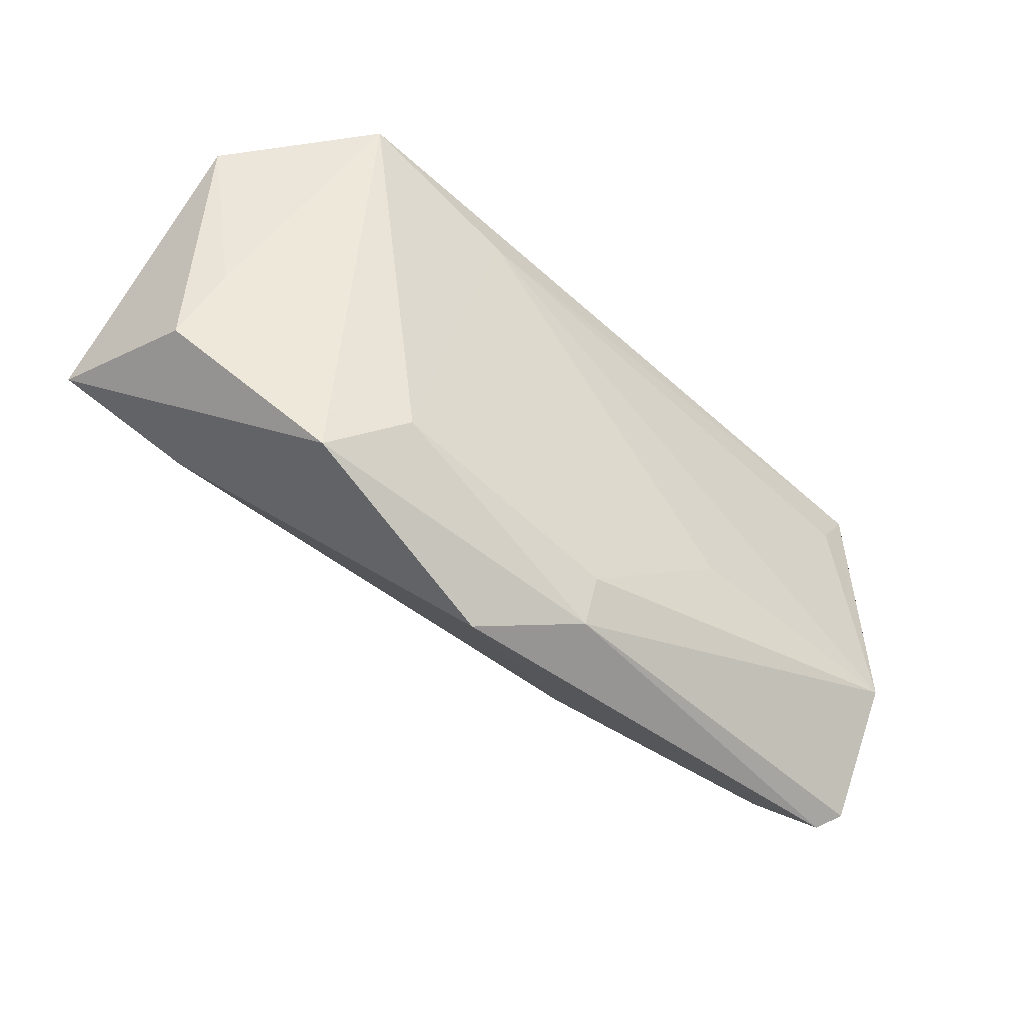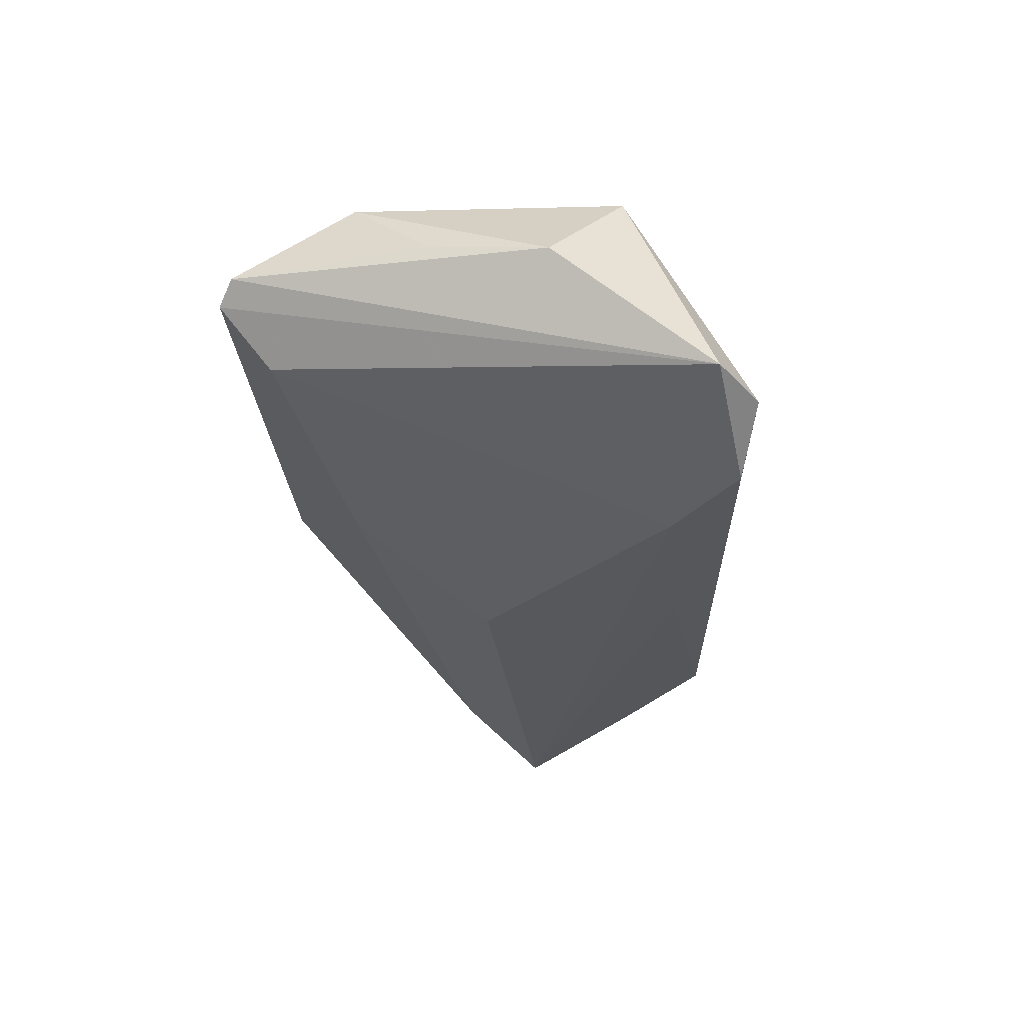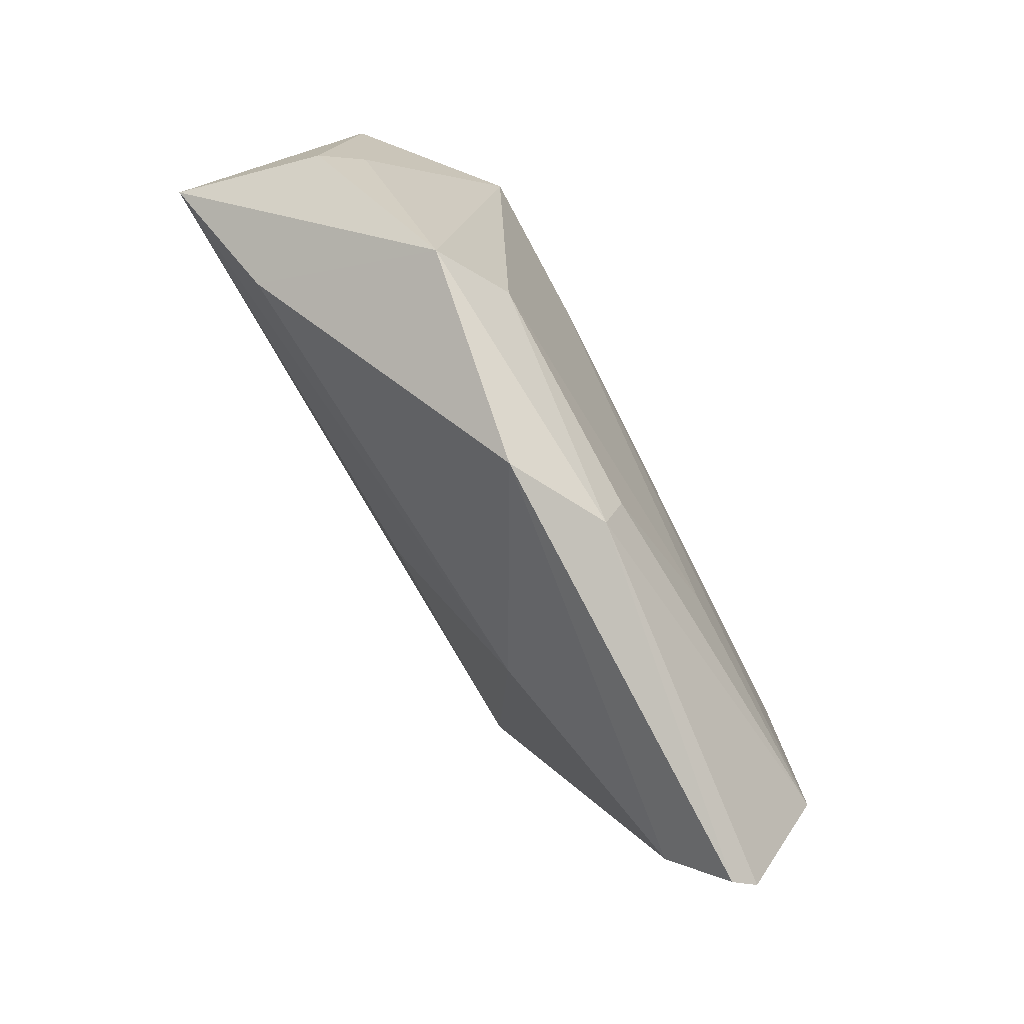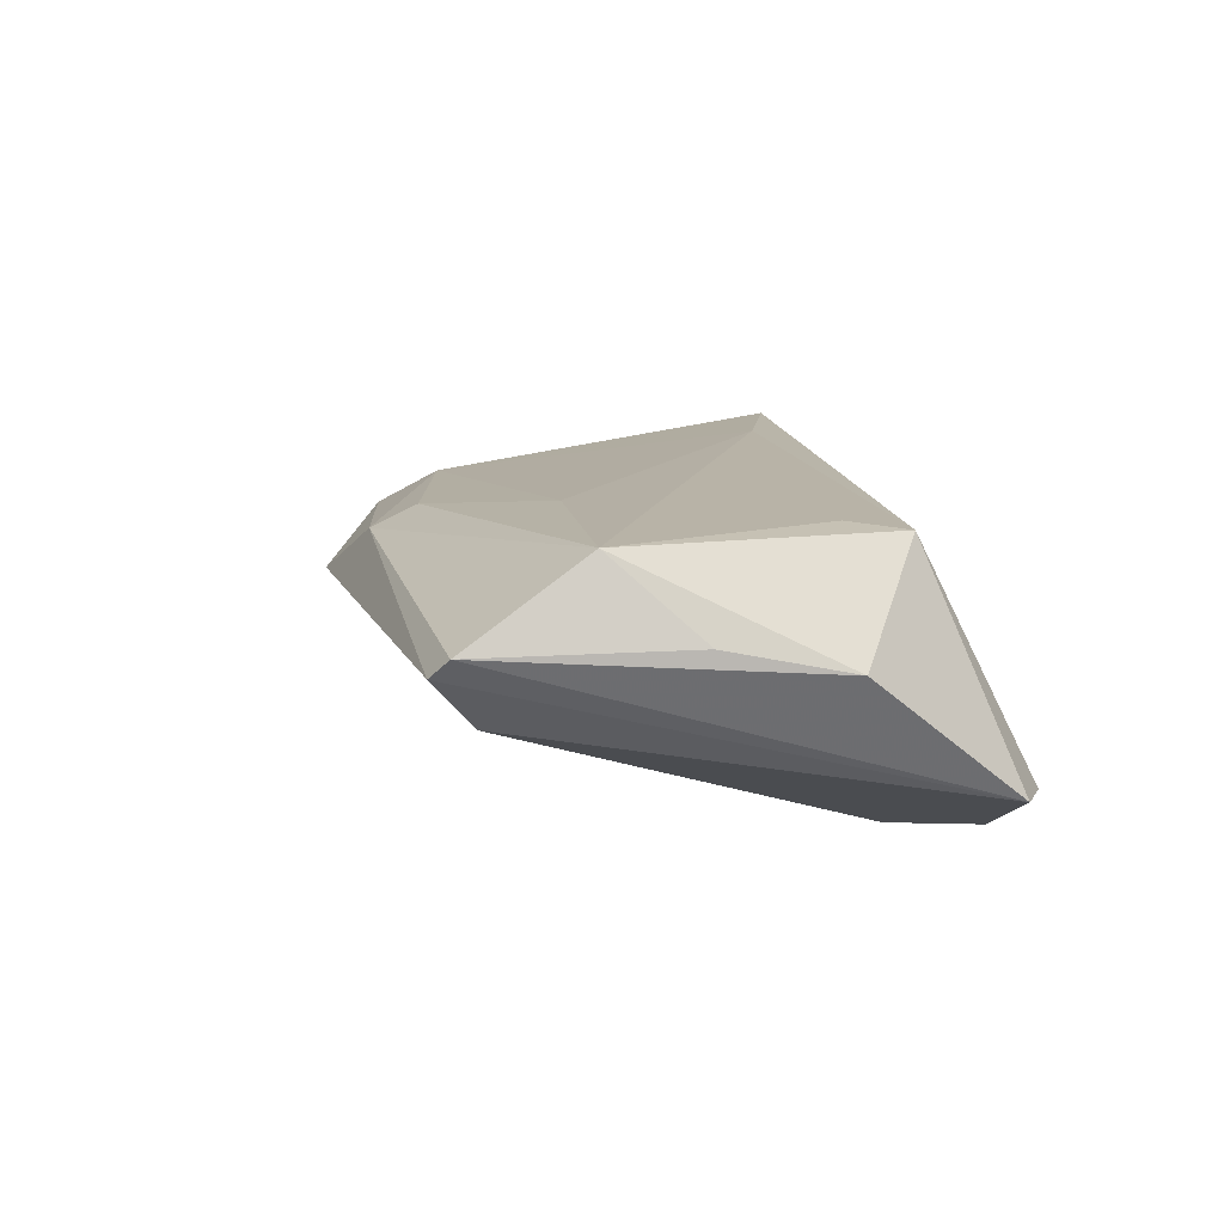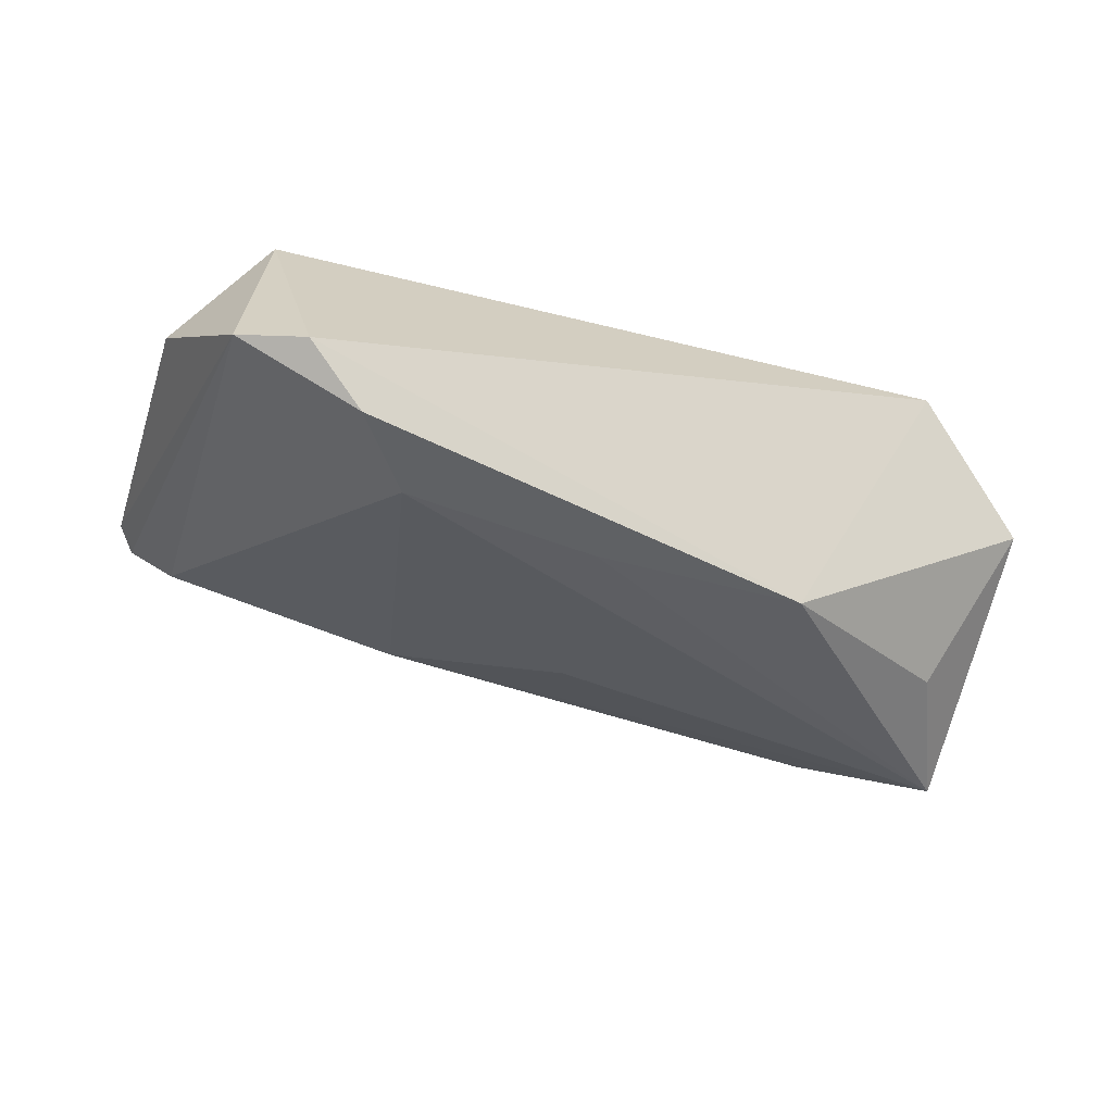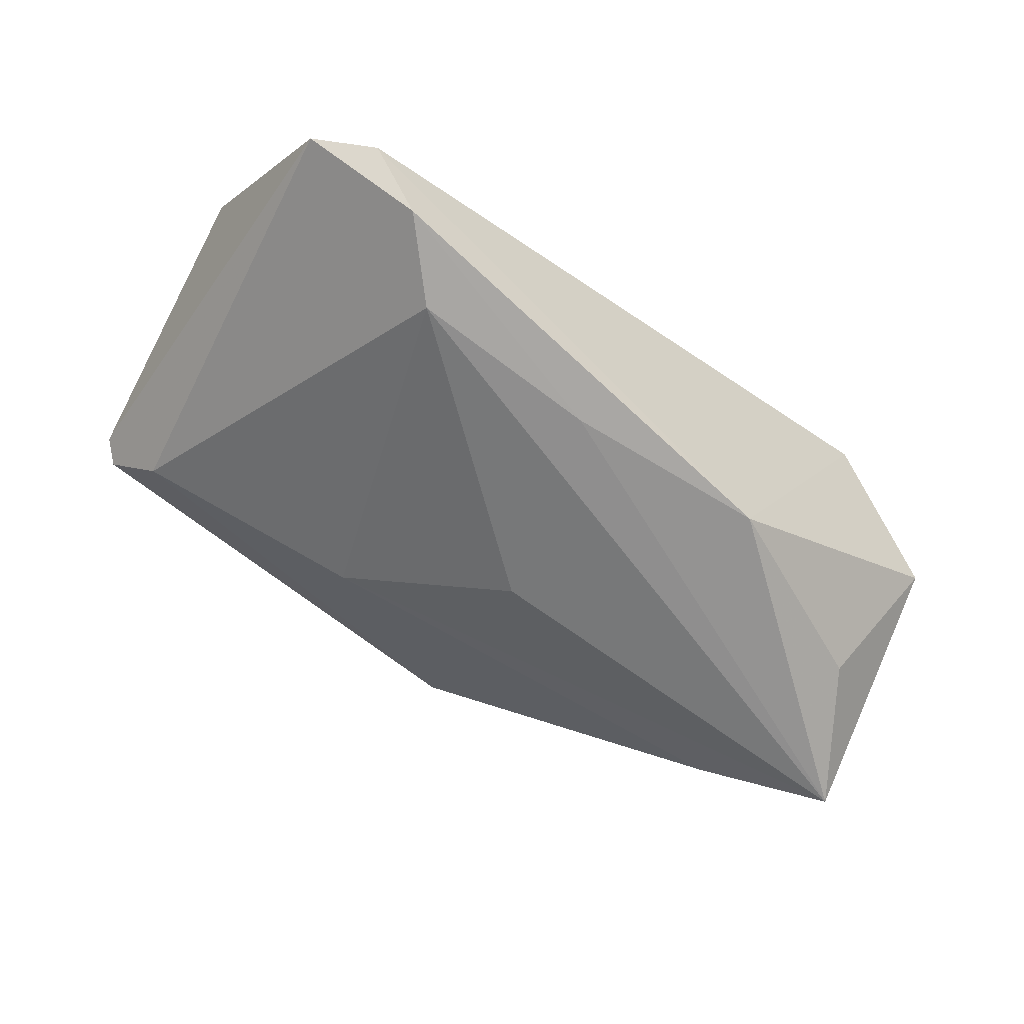
<metadata>
{"format":"obj","ext":"obj","renderer":"f3d","projection":"perspective","resolution":1024,"background":"white","views":[{"elev":-48.2,"azim":-40.2,"up":"+Y"},{"elev":-26.7,"azim":94.5,"up":"+Z"},{"elev":-79.5,"azim":-62.3,"up":"+Y"},{"elev":12.1,"azim":73.9,"up":"+Z"},{"elev":-39.1,"azim":151.8,"up":"+Z"},{"elev":-65.0,"azim":141.1,"up":"+Z"}]}
</metadata>
<code>
v -0.05665 -0.01025 -0.0008861
v -0.03902 -0.02658 0.007913
v -0.04999 0.01108 -0.01539
v 0.01323 -0.02485 -0.009446
v -0.0298 -0.02032 0.01325
v 0.05028 -0.03569 0.006854
v -0.04144 0.0291 0.01779
v 0.04774 -0.03753 0.004376
v -0.06124 -0.005102 -0.02021
v 0.0578 0.004696 0.004253
v -0.02053 0.02034 0.0182
v -0.004697 -0.008172 -0.01709
v 0.01846 -0.0162 0.01658
v -0.0001295 -0.03462 0.01127
v 0.03977 0.02689 -0.01847
v 0.04816 0.01362 0.01679
v 0.04364 0.007359 0.01735
v 0.03078 0.01829 -0.02021
v -0.05354 -0.0009489 0.003707
v -0.01265 -0.03794 0.004391
v 0.05496 0.02438 -0.01126
v -0.0002669 -0.02869 0.01384
v 0.04759 0.0291 -0.01233
v 0.04328 -0.03152 -0.002368
v 0.005281 0.01872 -0.02021
v 0.04939 -0.0205 0.01689
v -0.02219 0.0219 -0.01955
v -0.05785 0.02396 0.003386
v -0.0457 -0.01445 -0.01551
v 0.05487 -0.01027 0.007256
f 16 26 10
f 16 23 7
f 7 23 27
f 10 26 30
f 11 16 7
f 9 2 1
f 29 2 9
f 7 27 28
f 9 1 28
f 9 18 12
f 21 16 10
f 23 16 21
f 9 27 25
f 25 18 9
f 26 16 17
f 17 11 26
f 16 11 17
f 19 2 7
f 19 1 2
f 7 28 19
f 19 28 1
f 2 29 20
f 20 14 2
f 5 11 7
f 7 2 5
f 2 14 5
f 3 27 9
f 9 28 3
f 3 28 27
f 8 20 24
f 14 20 8
f 24 21 8
f 4 18 24
f 4 12 18
f 24 20 4
f 4 20 29
f 4 29 9
f 9 12 4
f 24 18 15
f 15 21 24
f 23 21 15
f 15 27 23
f 15 25 27
f 18 25 15
f 26 11 13
f 11 5 13
f 6 21 10
f 6 8 21
f 10 30 6
f 6 30 26
f 26 14 6
f 14 8 6
f 22 5 14
f 22 13 5
f 22 14 26
f 26 13 22

</code>
